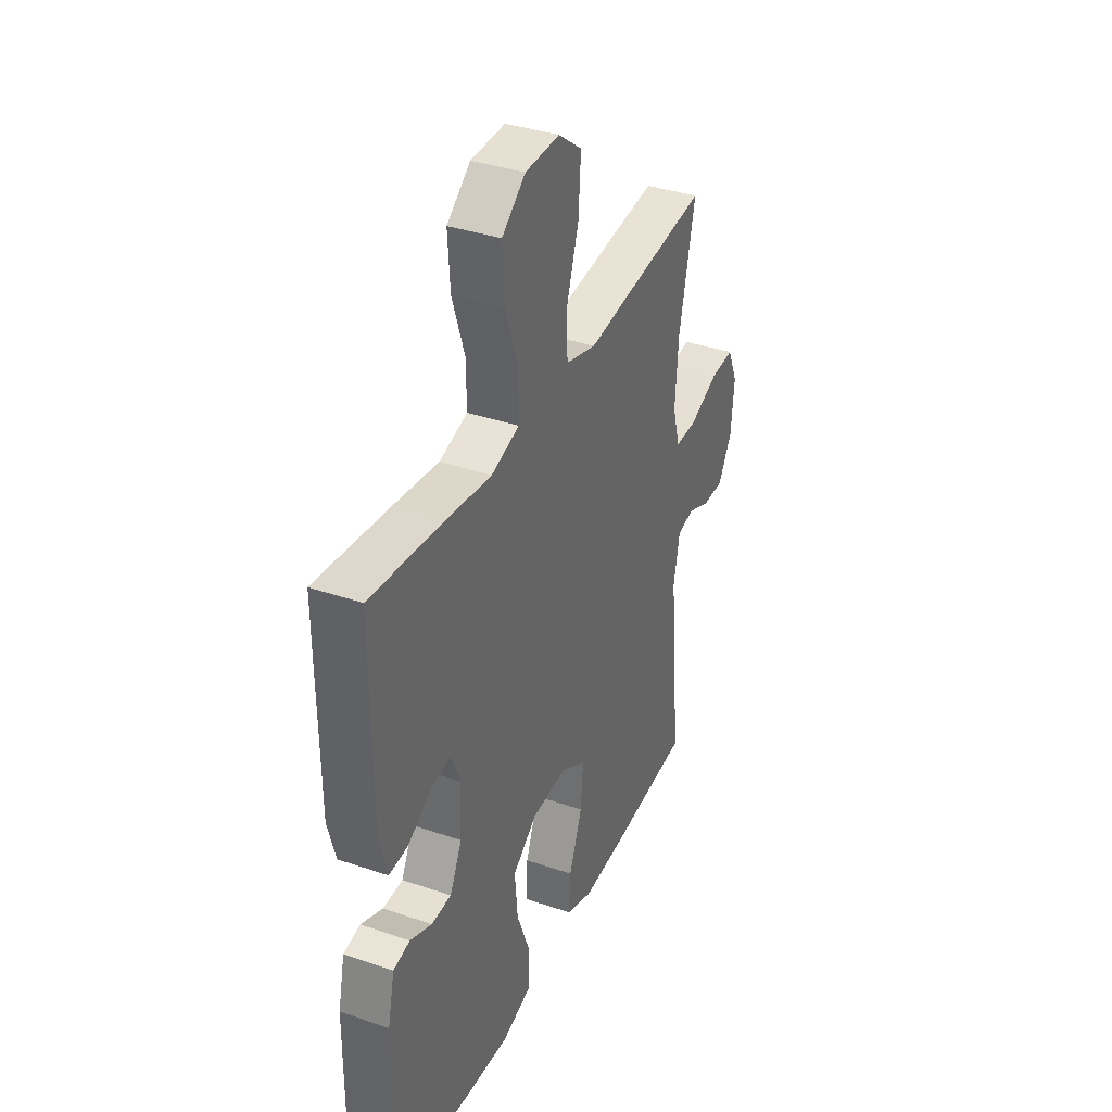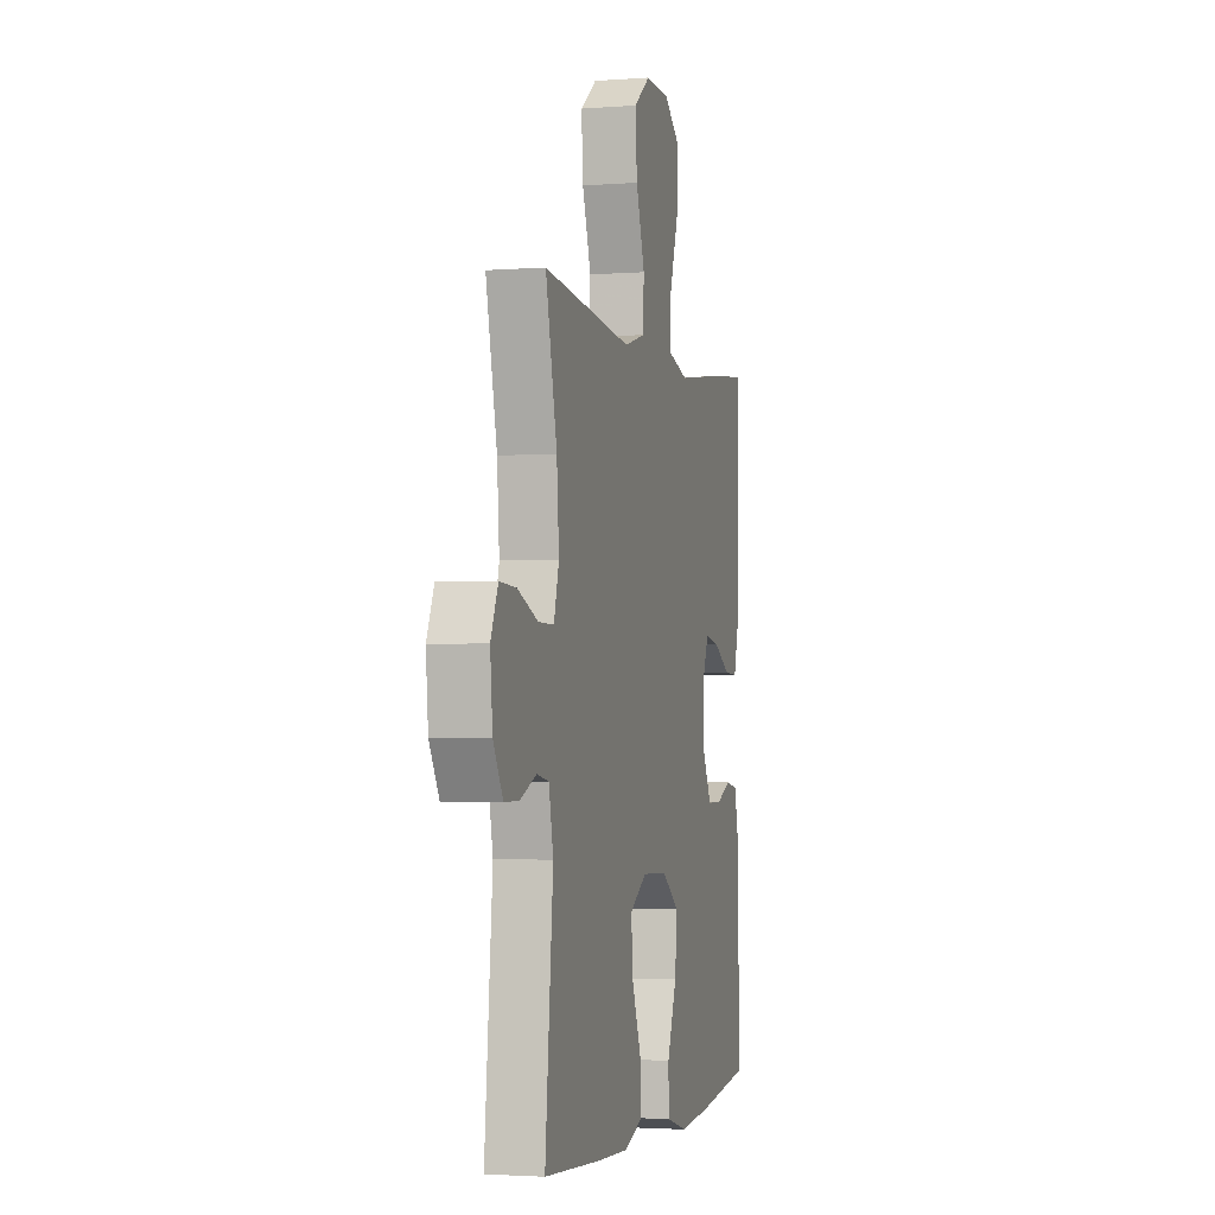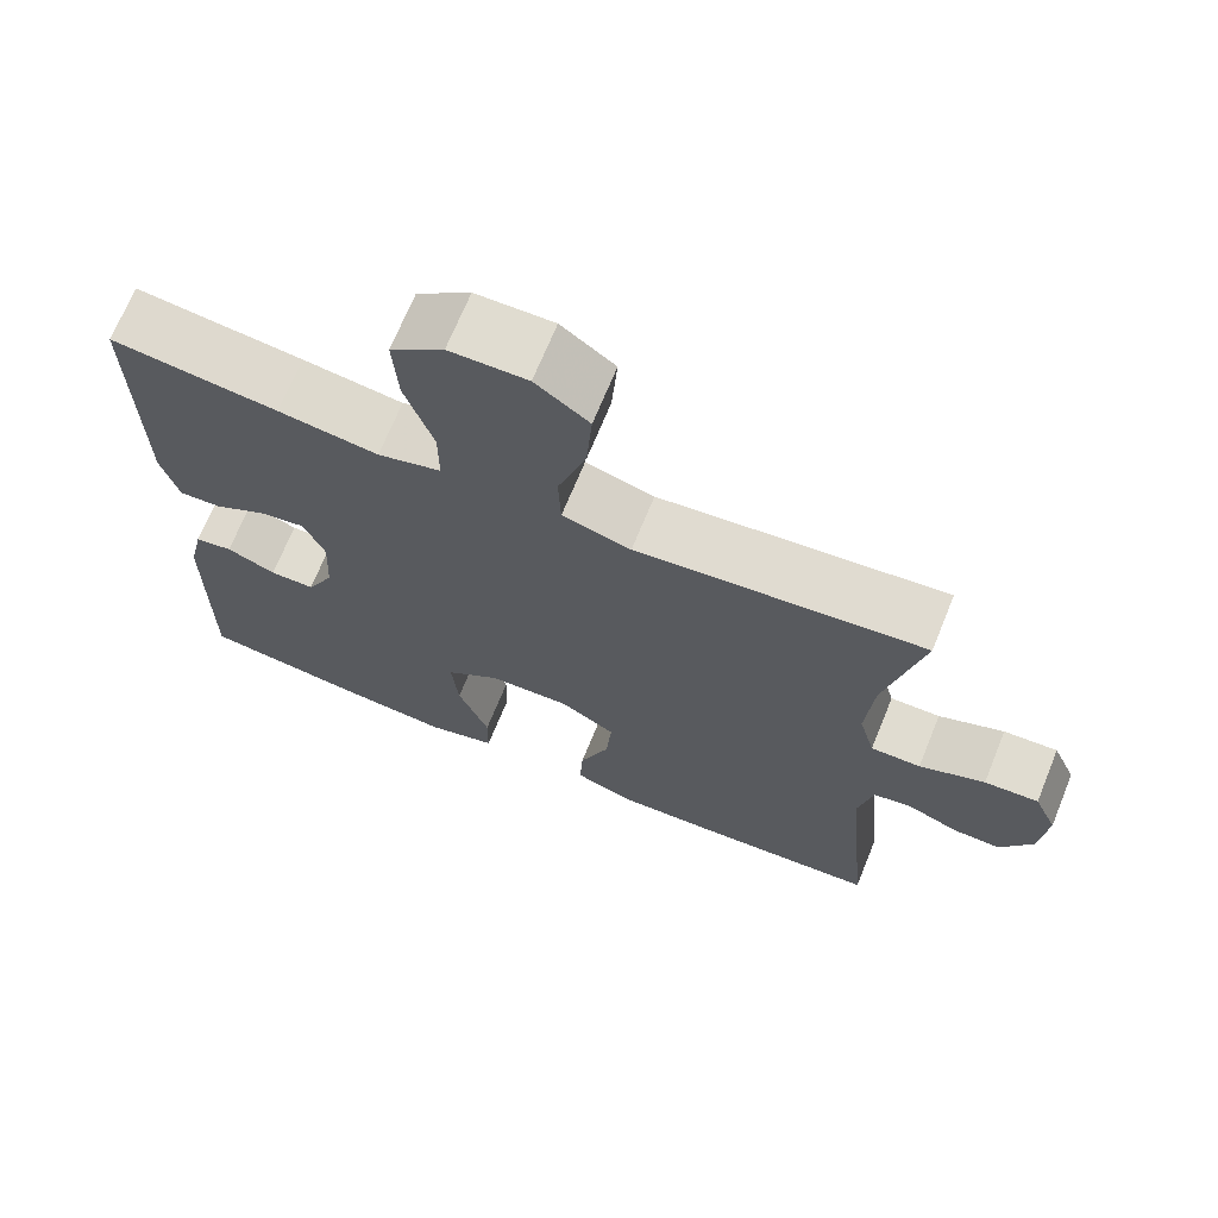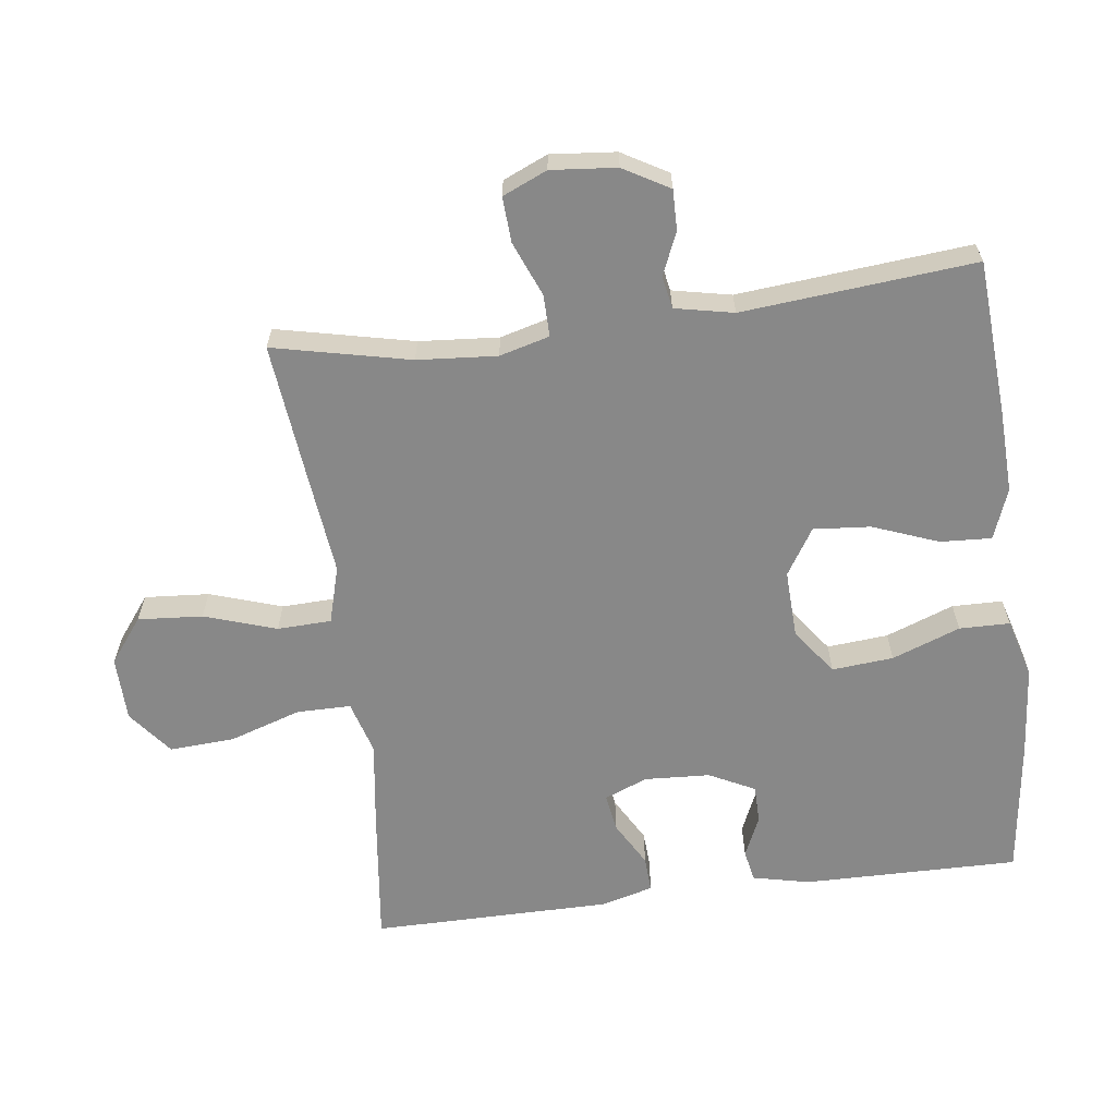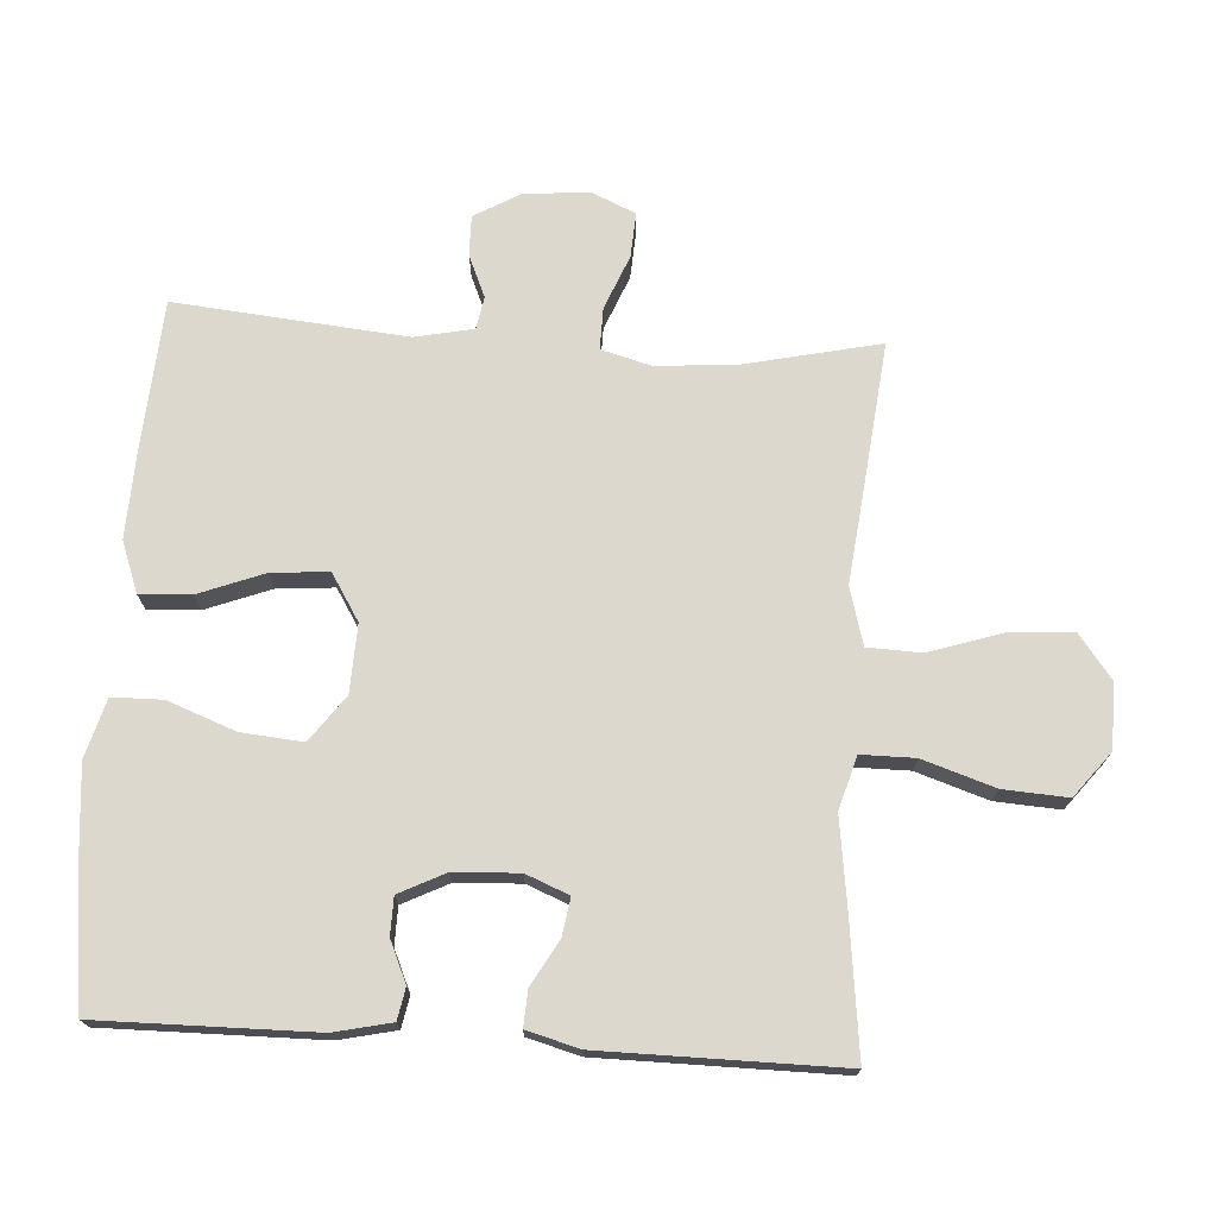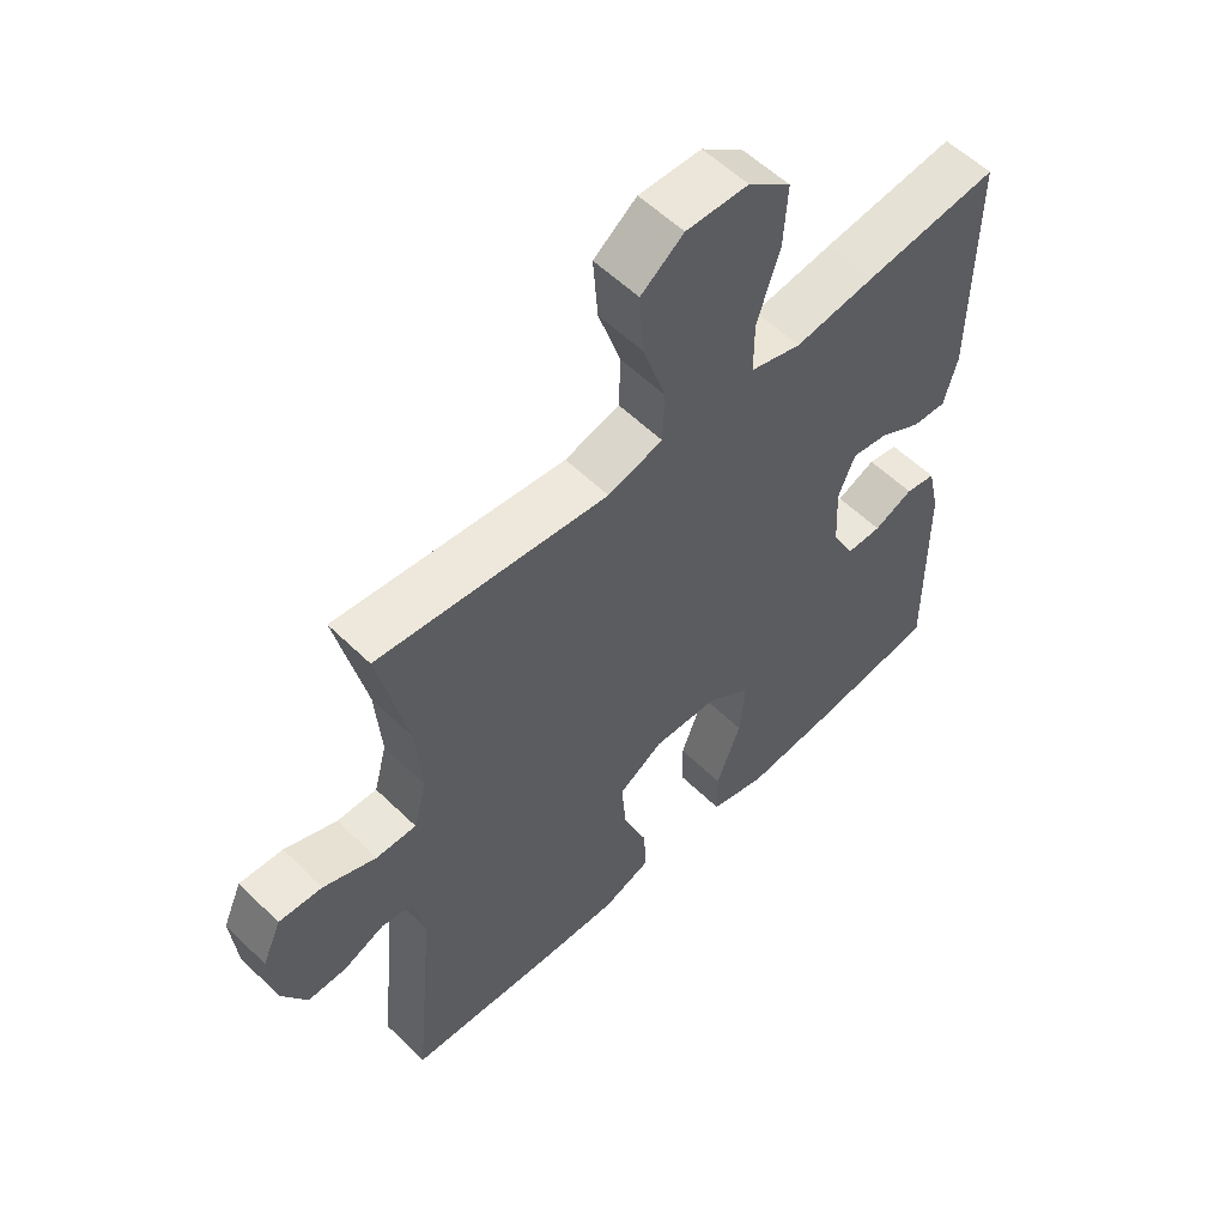
<metadata>
{"format":"obj","ext":"obj","renderer":"f3d","projection":"perspective","resolution":1024,"background":"white","views":[{"elev":36.9,"azim":-66.2,"up":"+Z"},{"elev":-2.5,"azim":104.9,"up":"+Z"},{"elev":69.6,"azim":22.2,"up":"+Z"},{"elev":-62.9,"azim":97.3,"up":"+Y"},{"elev":72.6,"azim":-86.4,"up":"+Y"},{"elev":56.4,"azim":135.4,"up":"+Z"}]}
</metadata>
<code>
v 0.5 0.07 -0.5
v 0.269 0.07 -0.516
v 0.147 0.07 -0.521
v 0.072 0.07 -0.493
v 0.076 0.07 -0.417
v 0.113 0.07 -0.32
v 0.12 0.07 -0.235
v 0.051 0.07 -0.192
v -0.05 0.07 -0.196
v -0.118 0.07 -0.246
v -0.11 0.07 -0.337
v -0.072 0.07 -0.438
v -0.073 0.07 -0.513
v -0.16 0.07 -0.538
v -0.296 0.07 -0.526
v -0.5 0.07 -0.5
v -0.497 0.07 -0.18
v -0.478 0.07 -0.095
v -0.431 0.07 -0.086
v -0.37 0.07 -0.113
v -0.314 0.07 -0.112
v -0.28 0.07 -0.044
v -0.275 0.07 0.053
v -0.301 0.07 0.117
v -0.357 0.07 0.108
v -0.424 0.07 0.07
v -0.477 0.07 0.067
v -0.498 0.07 0.145
v -0.5 0.07 0.5
v -0.292 0.07 0.475
v -0.168 0.07 0.458
v -0.089 0.07 0.481
v -0.089 0.07 0.561
v -0.124 0.07 0.668
v -0.13 0.07 0.764
v -0.064 0.07 0.816
v 0.032 0.07 0.818
v 0.098 0.07 0.768
v 0.091 0.07 0.672
v 0.056 0.07 0.565
v 0.059 0.07 0.485
v 0.144 0.07 0.461
v 0.277 0.07 0.476
v 0.5 0.07 0.5
v 0.455 0.07 0.297
v 0.446 0.07 0.179
v 0.466 0.07 0.105
v 0.528 0.07 0.106
v 0.609 0.07 0.139
v 0.676 0.07 0.143
v 0.705 0.07 0.077
v 0.696 0.07 -0.02
v 0.657 0.07 -0.088
v 0.597 0.07 -0.087
v 0.534 0.07 -0.06
v 0.486 0.07 -0.069
v 0.468 0.07 -0.156
v 0.5 0 -0.5
v 0.269 0 -0.516
v 0.147 0 -0.521
v 0.072 0 -0.493
v 0.076 0 -0.417
v 0.113 0 -0.32
v 0.12 0 -0.235
v 0.051 0 -0.192
v -0.05 0 -0.196
v -0.118 0 -0.246
v -0.11 0 -0.337
v -0.072 0 -0.438
v -0.073 0 -0.513
v -0.16 0 -0.538
v -0.296 0 -0.526
v -0.5 0 -0.5
v -0.497 0 -0.18
v -0.478 0 -0.095
v -0.431 0 -0.086
v -0.37 0 -0.113
v -0.314 0 -0.112
v -0.28 0 -0.044
v -0.275 0 0.053
v -0.301 0 0.117
v -0.357 0 0.108
v -0.424 0 0.07
v -0.477 0 0.067
v -0.498 0 0.145
v -0.5 0 0.5
v -0.292 0 0.475
v -0.168 0 0.458
v -0.089 0 0.481
v -0.089 0 0.561
v -0.124 0 0.668
v -0.13 0 0.764
v -0.064 0 0.816
v 0.032 0 0.818
v 0.098 0 0.768
v 0.091 0 0.672
v 0.056 0 0.565
v 0.059 0 0.485
v 0.144 0 0.461
v 0.277 0 0.476
v 0.5 0 0.5
v 0.455 0 0.297
v 0.446 0 0.179
v 0.466 0 0.105
v 0.528 0 0.106
v 0.609 0 0.139
v 0.676 0 0.143
v 0.705 0 0.077
v 0.696 0 -0.02
v 0.657 0 -0.088
v 0.597 0 -0.087
v 0.534 0 -0.06
v 0.486 0 -0.069
v 0.468 0 -0.156
f 53 54 55
f 52 53 55
f 51 52 55
f 50 51 55
f 49 50 55
f 48 49 55
f 47 48 55 56
f 46 47 56 57
f 42 43 44 45
f 41 42 45 46
f 38 39 40
f 37 38 40
f 36 37 40
f 35 36 40
f 34 35 40
f 33 34 40
f 32 33 40 41
f 41 46 57
f 32 41 57
f 31 32 57
f 29 30 31
f 28 29 31
f 27 28 31
f 26 27 31
f 25 26 31
f 18 19 20
f 17 18 20
f 16 17 20
f 15 16 20
f 14 15 20
f 13 14 20
f 12 13 20
f 11 12 20
f 10 11 20 21
f 9 10 21 22
f 4 5 6
f 3 4 6
f 2 3 6
f 1 2 6
f 57 1 6
f 57 6 7
f 31 57 7 8
f 24 25 31
f 31 8 9
f 24 31 9
f 23 24 9
f 9 22 23
f 112 111 110
f 112 110 109
f 112 109 108
f 112 108 107
f 112 107 106
f 112 106 105
f 113 112 105 104
f 114 113 104 103
f 102 101 100 99
f 103 102 99 98
f 97 96 95
f 97 95 94
f 97 94 93
f 97 93 92
f 97 92 91
f 97 91 90
f 98 97 90 89
f 114 103 98
f 114 98 89
f 114 89 88
f 88 87 86
f 88 86 85
f 88 85 84
f 88 84 83
f 88 83 82
f 77 76 75
f 77 75 74
f 77 74 73
f 77 73 72
f 77 72 71
f 77 71 70
f 77 70 69
f 77 69 68
f 78 77 68 67
f 79 78 67 66
f 63 62 61
f 63 61 60
f 63 60 59
f 63 59 58
f 63 58 114
f 64 63 114
f 65 64 114 88
f 88 82 81
f 66 65 88
f 66 88 81
f 66 81 80
f 80 79 66
f 1 58 59 2
f 2 59 60 3
f 3 60 61 4
f 4 61 62 5
f 5 62 63 6
f 6 63 64 7
f 7 64 65 8
f 8 65 66 9
f 9 66 67 10
f 10 67 68 11
f 11 68 69 12
f 12 69 70 13
f 13 70 71 14
f 14 71 72 15
f 15 72 73 16
f 16 73 74 17
f 17 74 75 18
f 18 75 76 19
f 19 76 77 20
f 20 77 78 21
f 21 78 79 22
f 22 79 80 23
f 23 80 81 24
f 24 81 82 25
f 25 82 83 26
f 26 83 84 27
f 27 84 85 28
f 28 85 86 29
f 29 86 87 30
f 30 87 88 31
f 31 88 89 32
f 32 89 90 33
f 33 90 91 34
f 34 91 92 35
f 35 92 93 36
f 36 93 94 37
f 37 94 95 38
f 38 95 96 39
f 39 96 97 40
f 40 97 98 41
f 41 98 99 42
f 42 99 100 43
f 43 100 101 44
f 44 101 102 45
f 45 102 103 46
f 46 103 104 47
f 47 104 105 48
f 48 105 106 49
f 49 106 107 50
f 50 107 108 51
f 51 108 109 52
f 52 109 110 53
f 53 110 111 54
f 54 111 112 55
f 55 112 113 56
f 56 113 114 57
f 57 114 58 1

</code>
